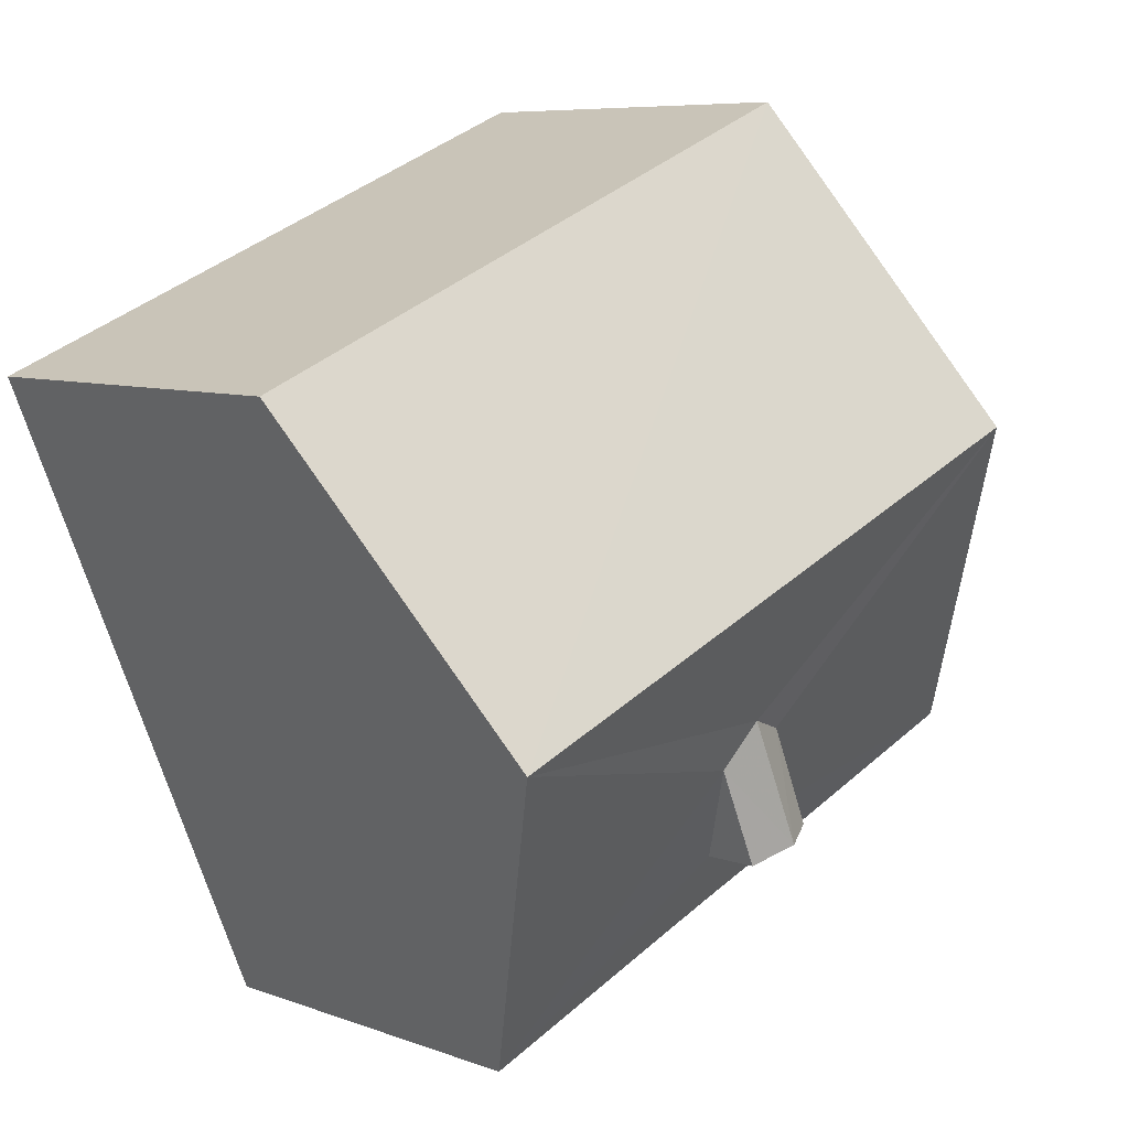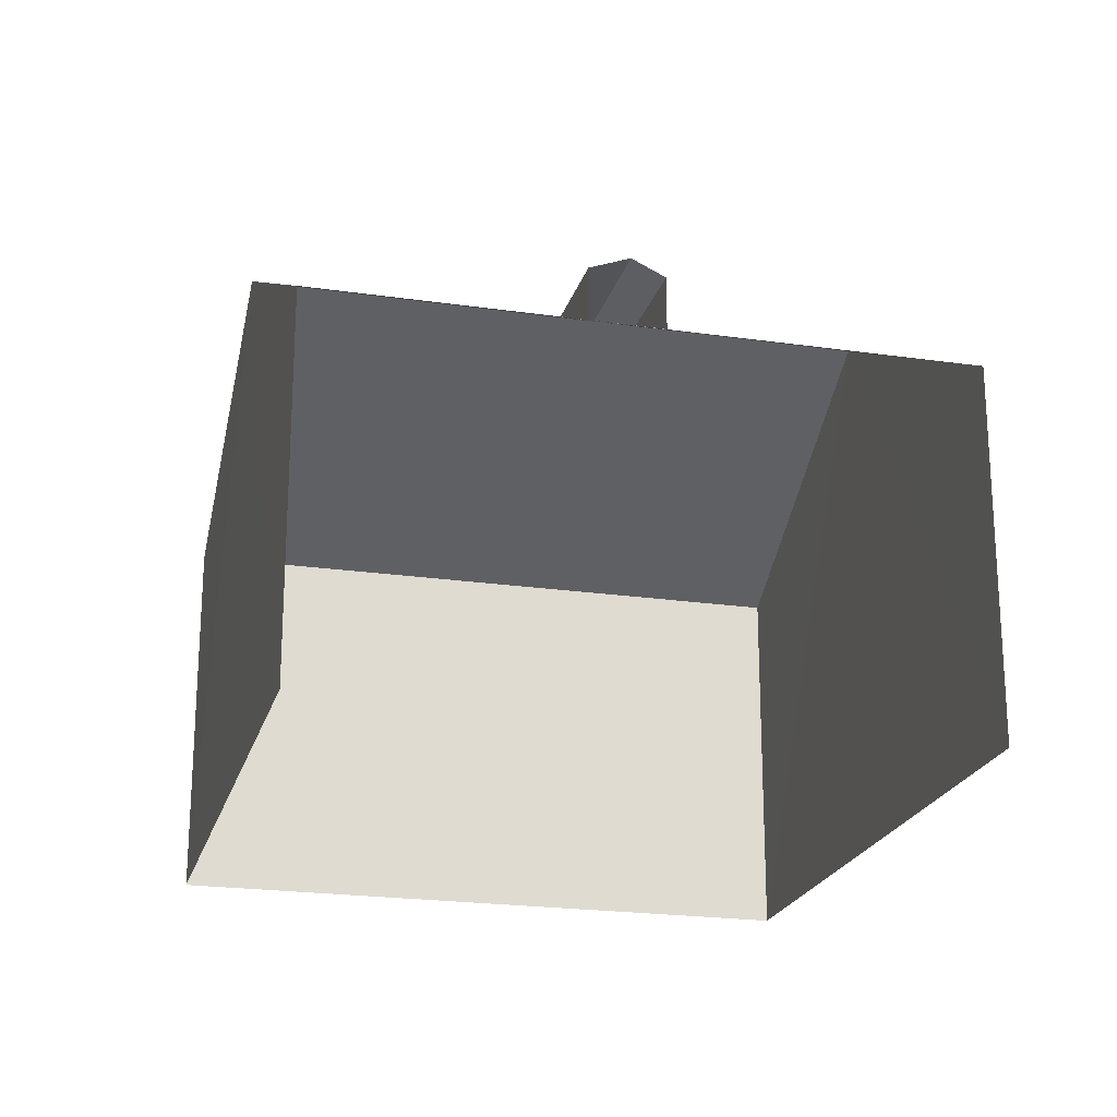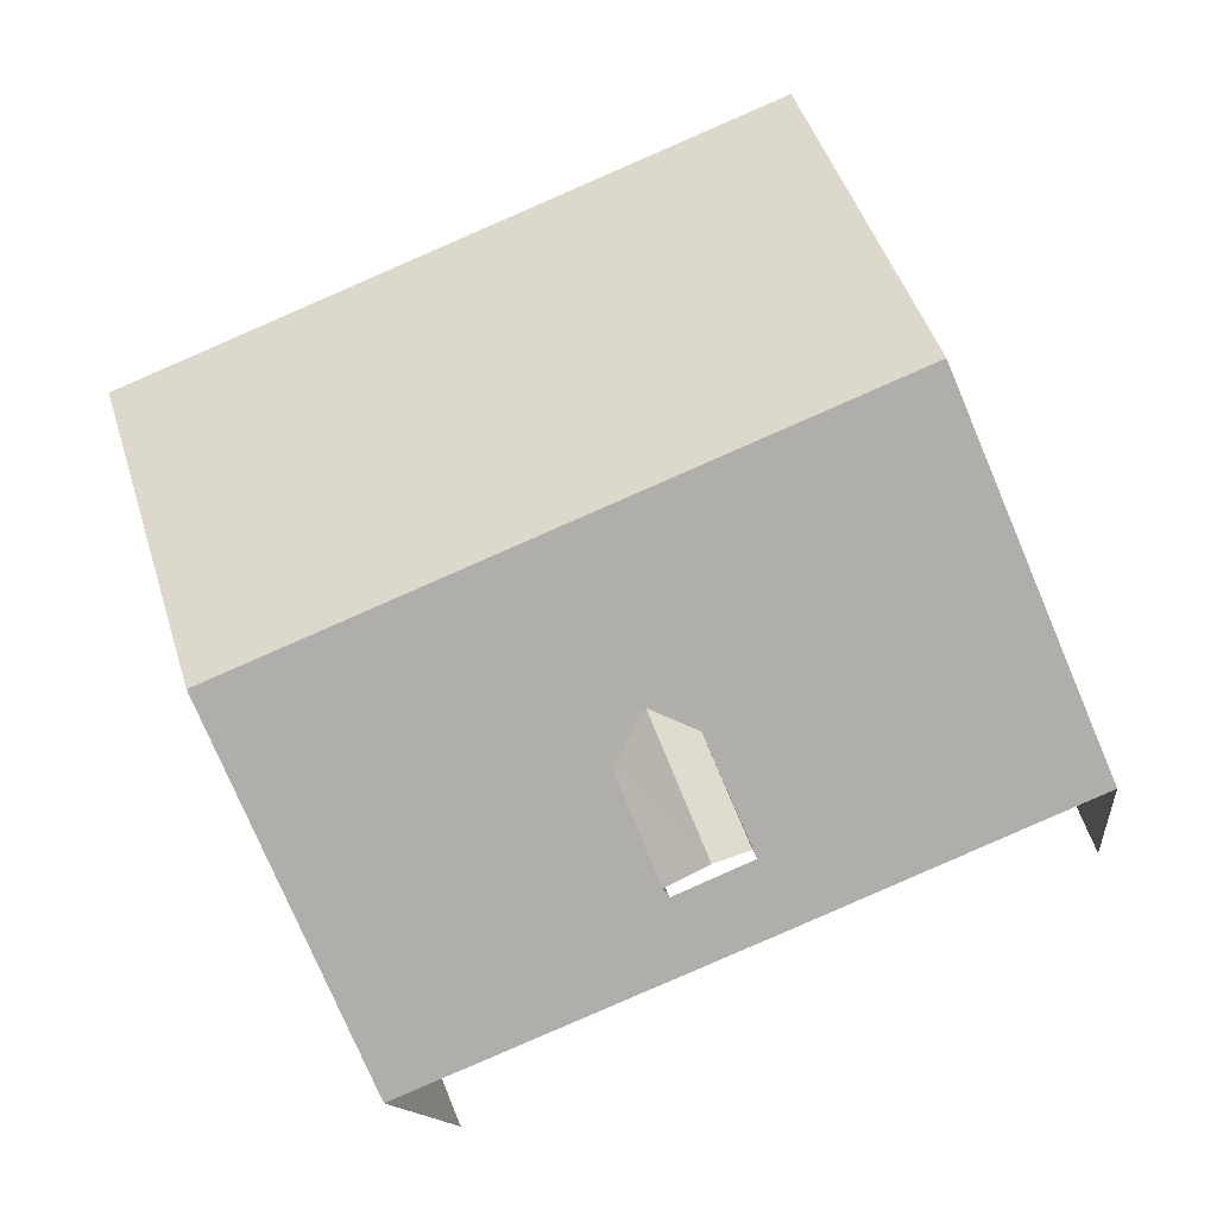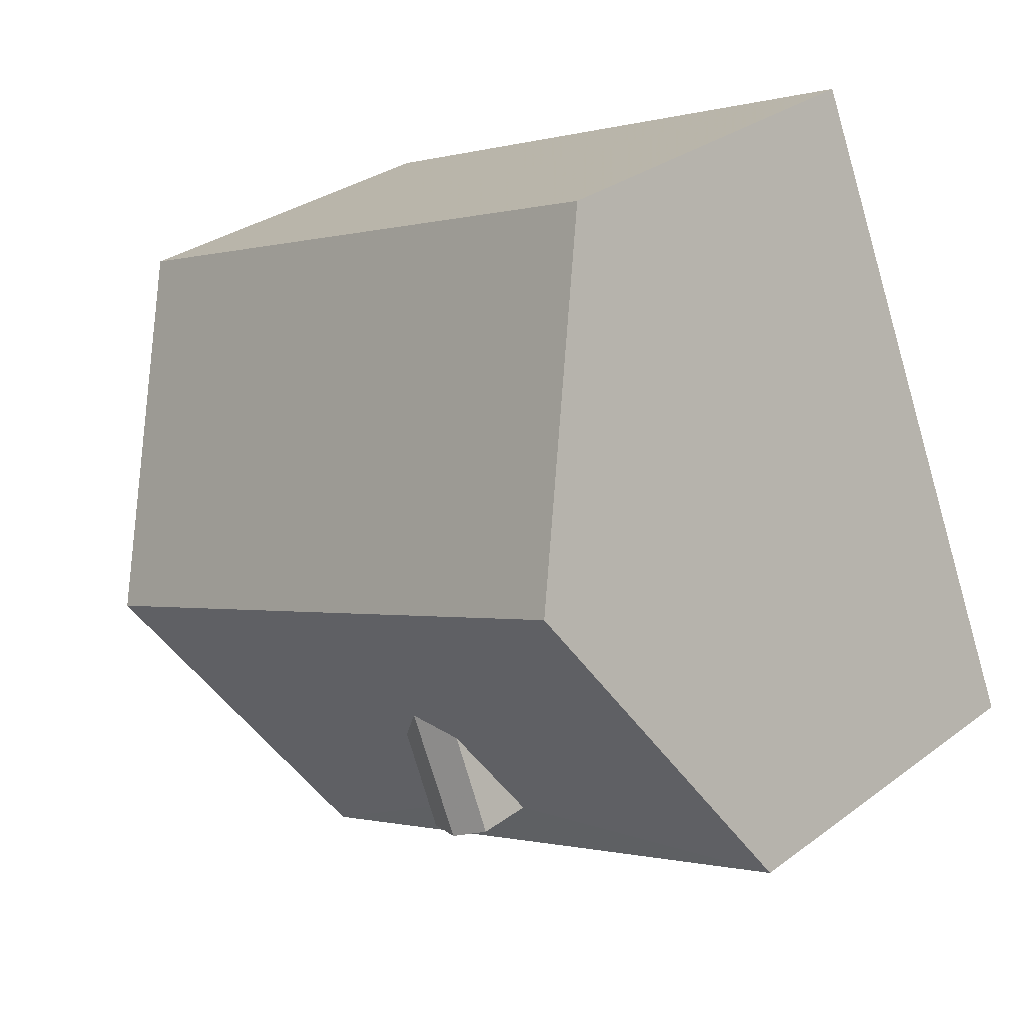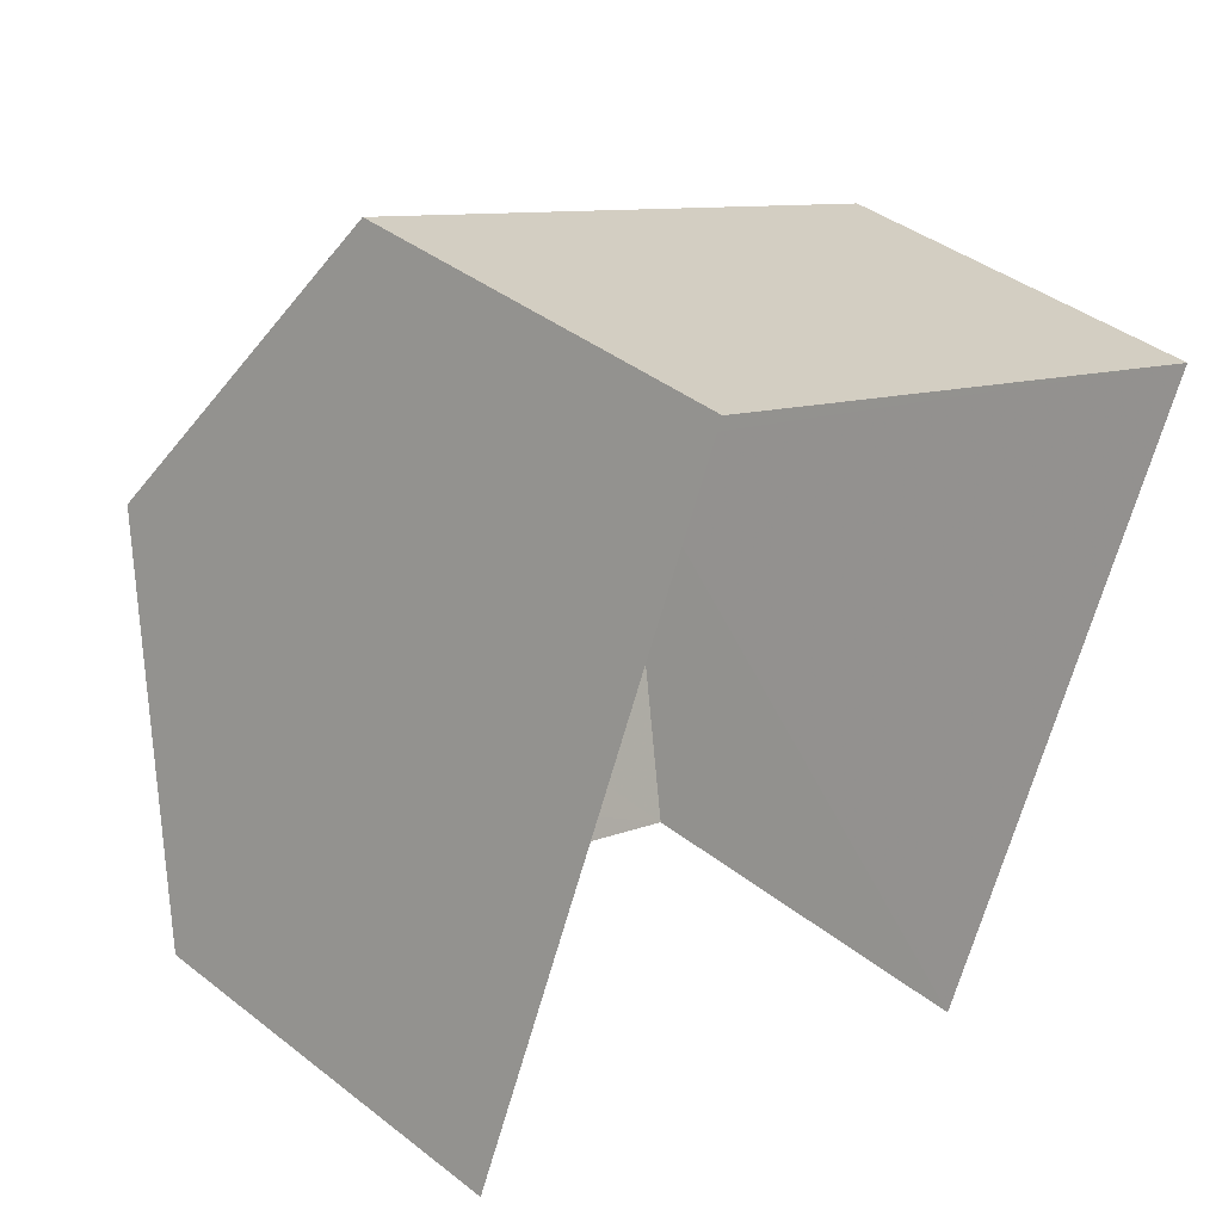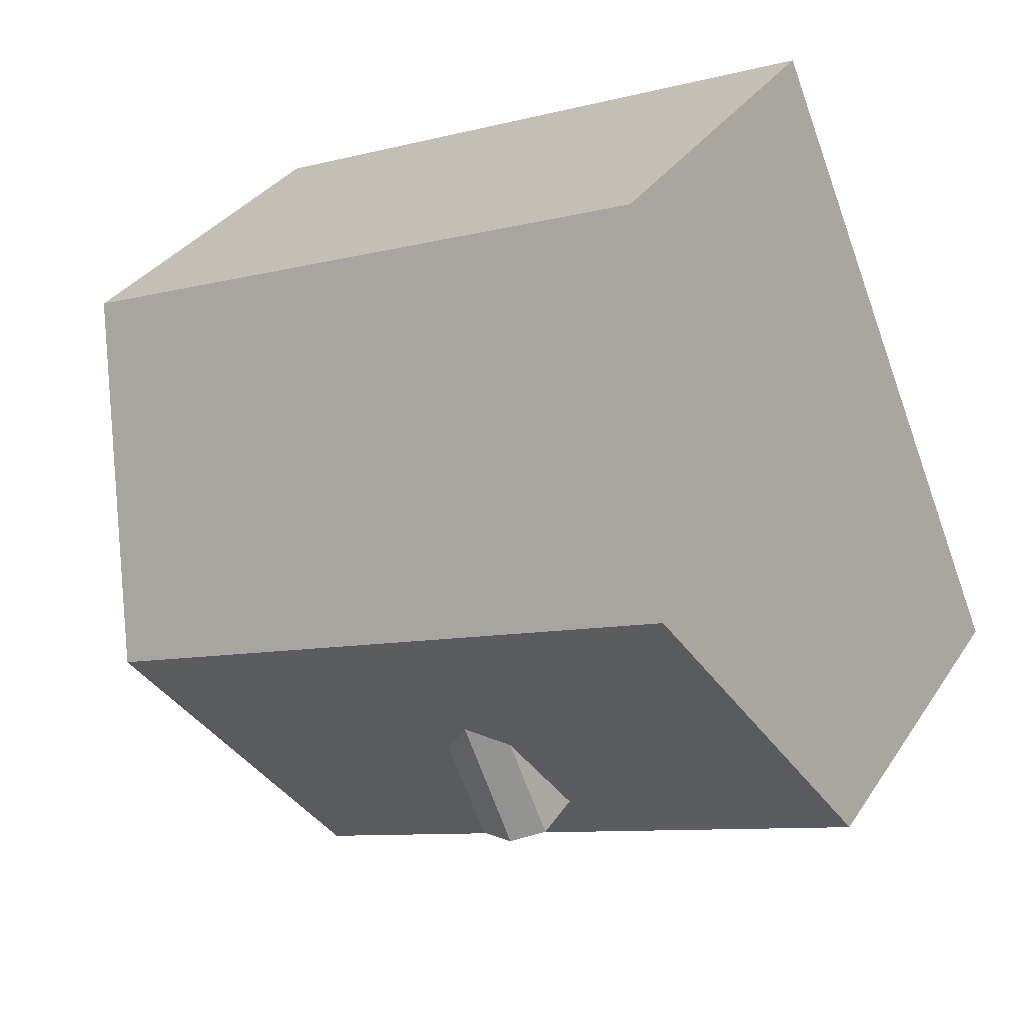
<metadata>
{"format":"obj","ext":"obj","renderer":"f3d","projection":"perspective","resolution":1024,"background":"white","views":[{"elev":7.3,"azim":-43.4,"up":"+Y"},{"elev":-21.7,"azim":8.2,"up":"+Z"},{"elev":-12.9,"azim":6.8,"up":"+Y"},{"elev":30.6,"azim":43.1,"up":"+Y"},{"elev":39.1,"azim":134.4,"up":"+Y"},{"elev":32.7,"azim":28.0,"up":"+Y"}]}
</metadata>
<code>
v -2.197e+05 -1.241e+05 26.09
v -2.197e+05 -1.241e+05 26.09
v -2.197e+05 -1.241e+05 26.09
v -2.197e+05 -1.241e+05 26.09
v -2.197e+05 -1.241e+05 33.27
v -2.197e+05 -1.241e+05 33.27
v -2.197e+05 -1.241e+05 33.52
v -2.197e+05 -1.241e+05 33.52
v -2.197e+05 -1.241e+05 34.72
v -2.197e+05 -1.241e+05 31.93
v -2.197e+05 -1.241e+05 34.72
v -2.197e+05 -1.241e+05 31.93
v -2.197e+05 -1.241e+05 32.42
v -2.197e+05 -1.241e+05 33.27
v -2.197e+05 -1.241e+05 31.93
v -2.197e+05 -1.241e+05 32.42
v -2.197e+05 -1.241e+05 31.93
v -2.197e+05 -1.241e+05 33.27
v -2.197e+05 -1.241e+05 31.93
v -2.197e+05 -1.241e+05 31.93
f 1 2 3
f 4 1 3
f 17 2 15
f 2 17 3
f 10 3 12
f 3 17 12
f 6 13 7
f 13 16 7
f 16 18 7
f 5 6 7
f 8 5 7
f 9 10 5
f 8 11 9
f 10 12 13
f 14 15 11
f 16 12 17
f 16 17 15
f 10 13 5
f 8 9 5
f 8 14 11
f 16 13 12
f 14 16 15
f 14 7 18
f 14 8 7
f 19 20 9
f 11 19 9
f 15 2 11
f 2 1 11
f 1 19 11
f 20 4 9
f 4 3 9
f 3 10 9
f 20 1 4
f 20 19 1
f 16 14 18
f 5 13 6

</code>
